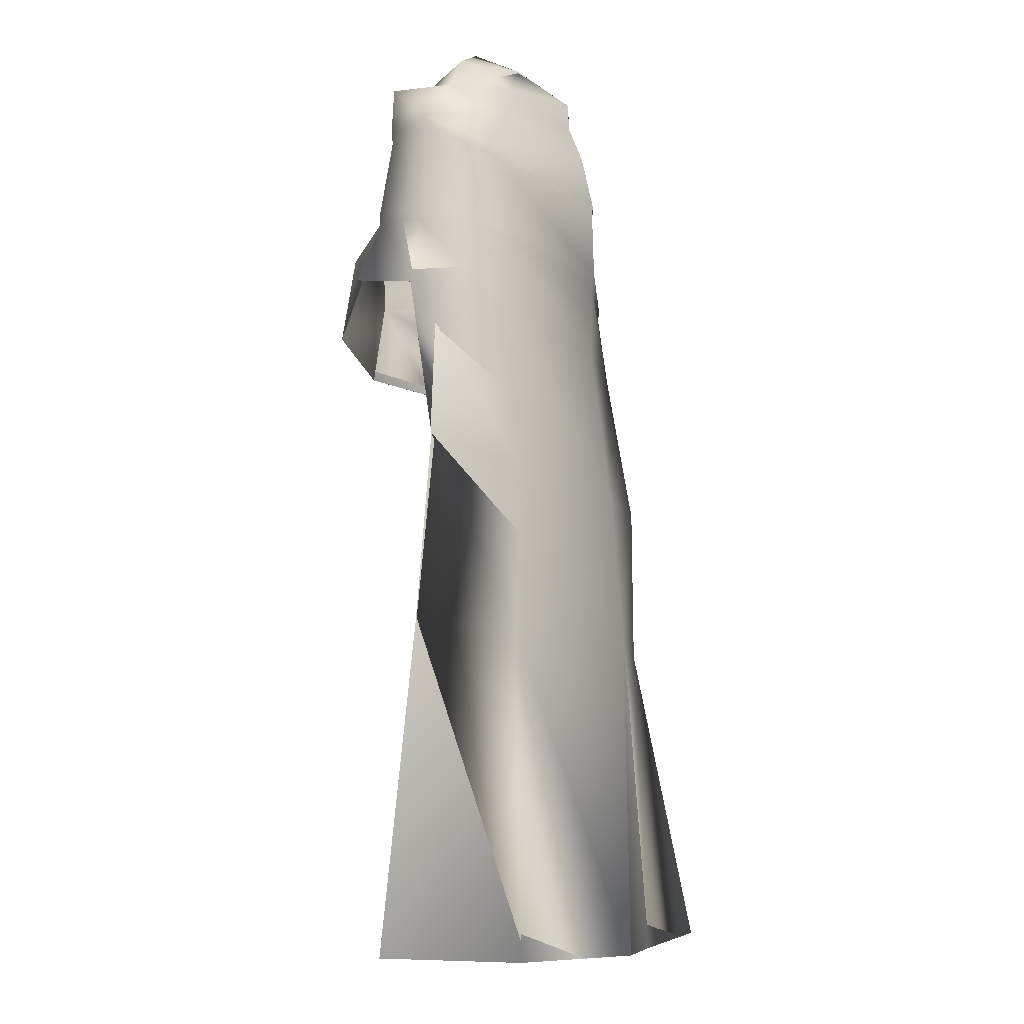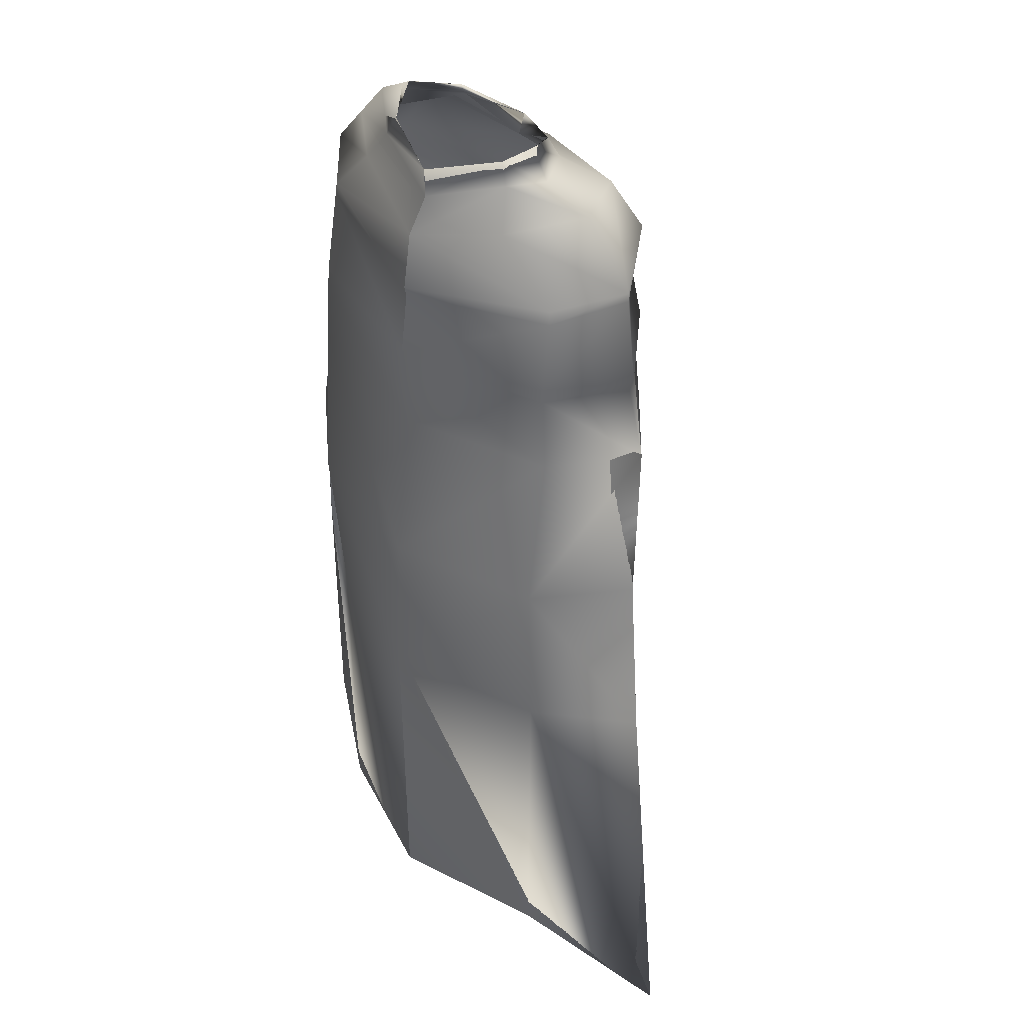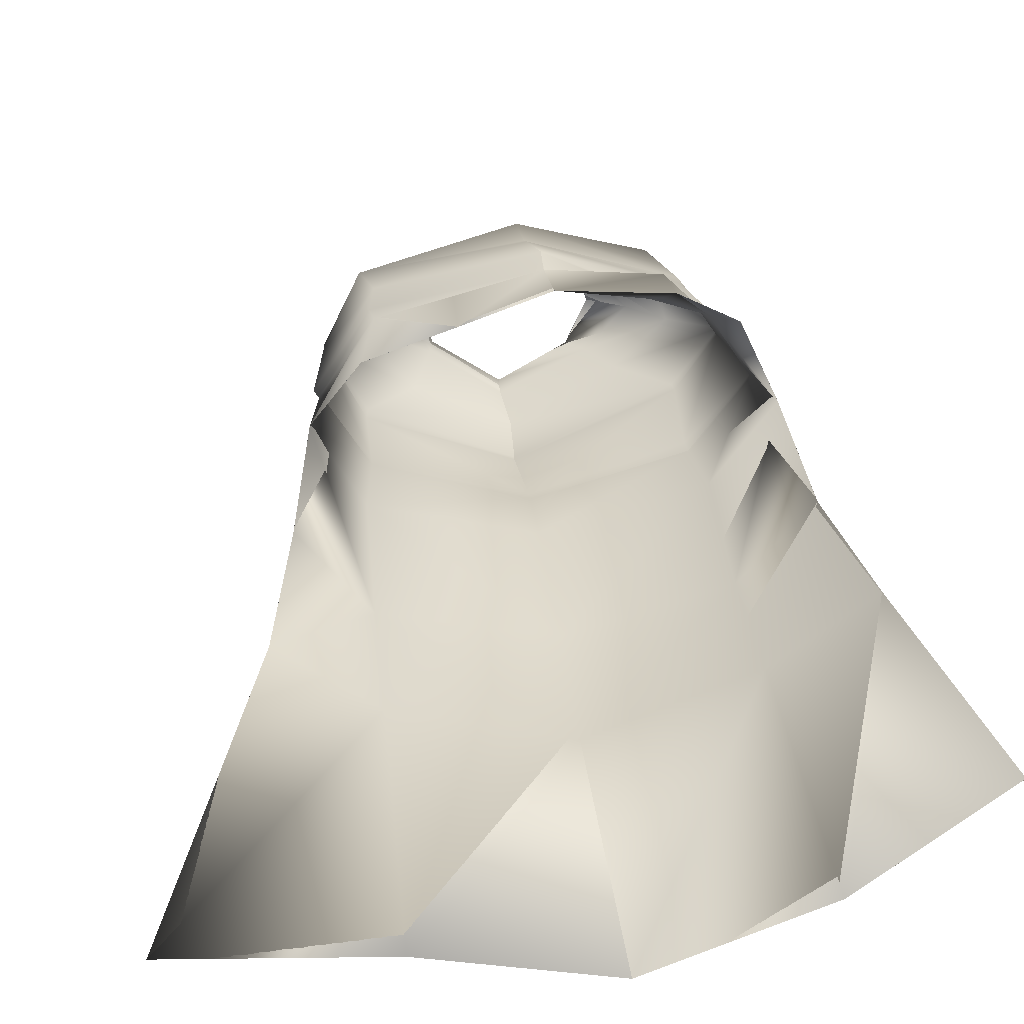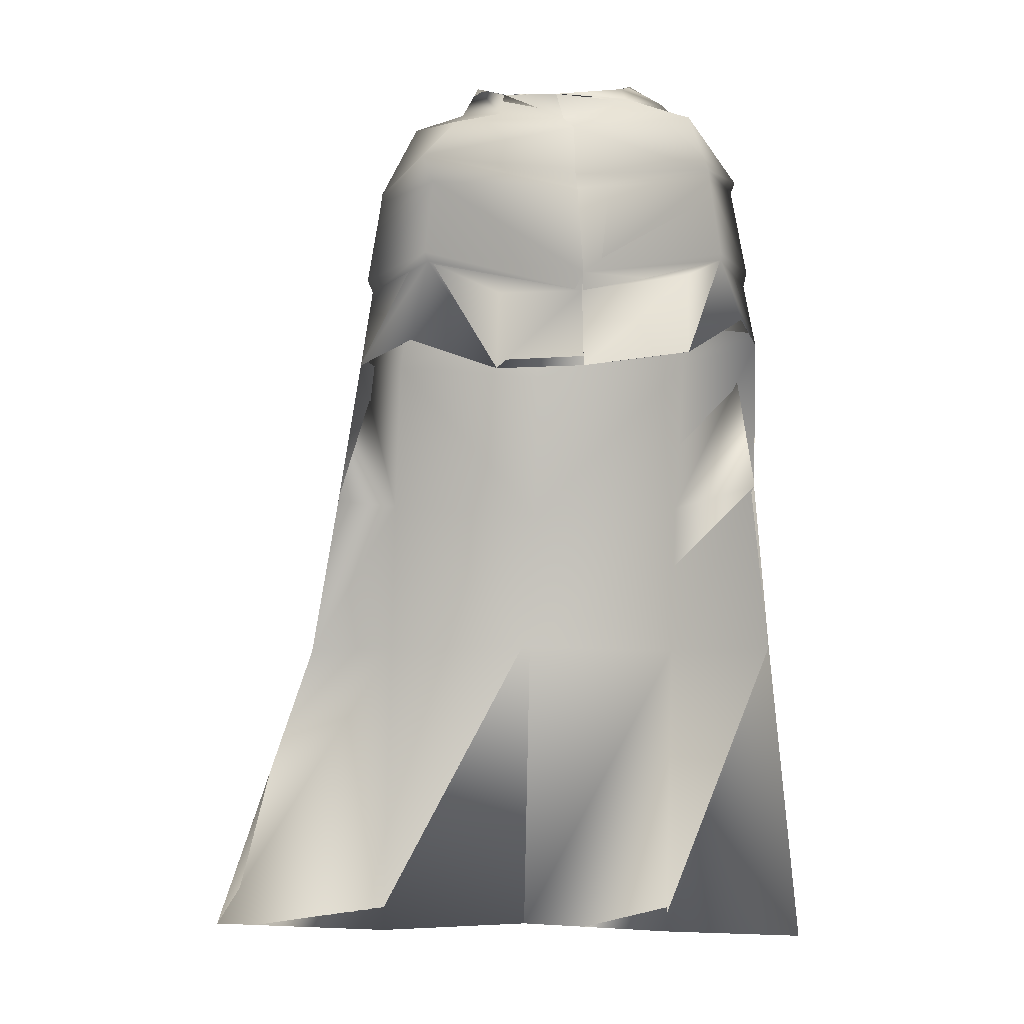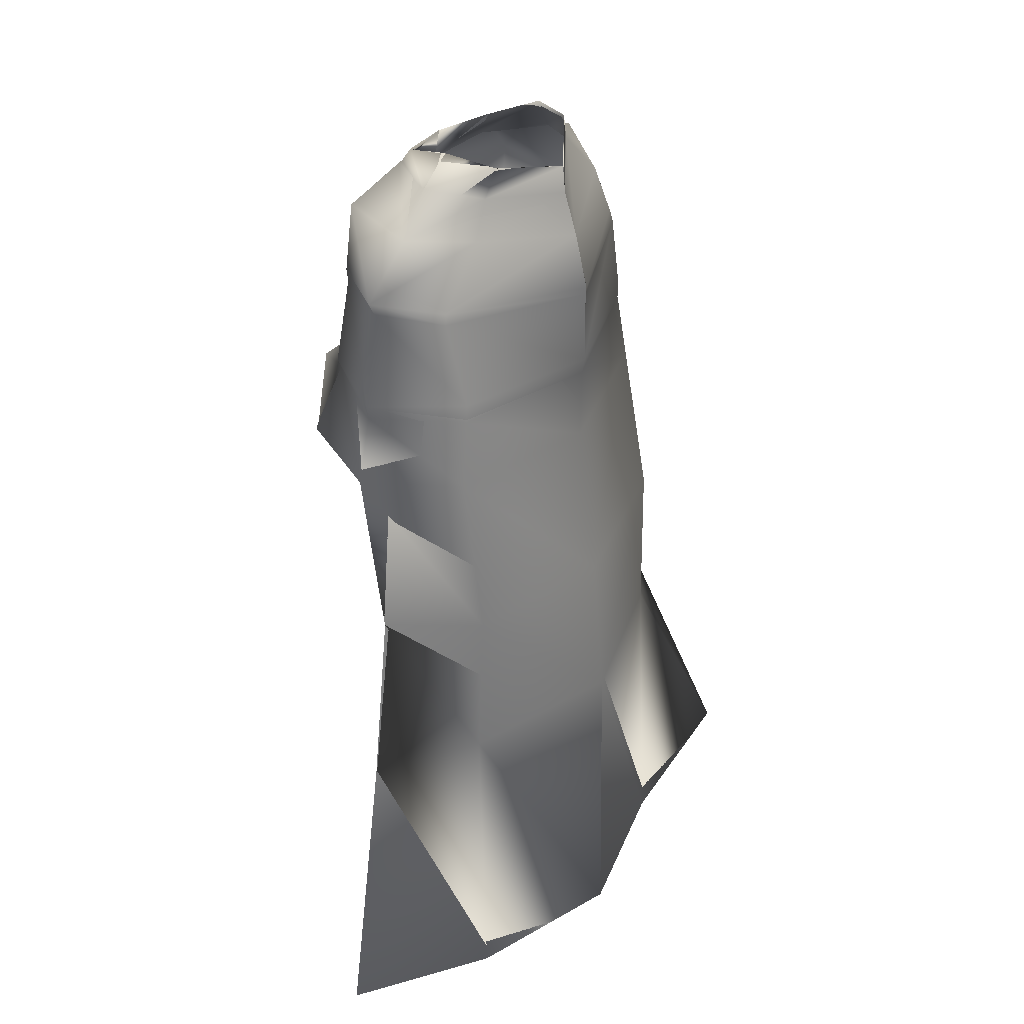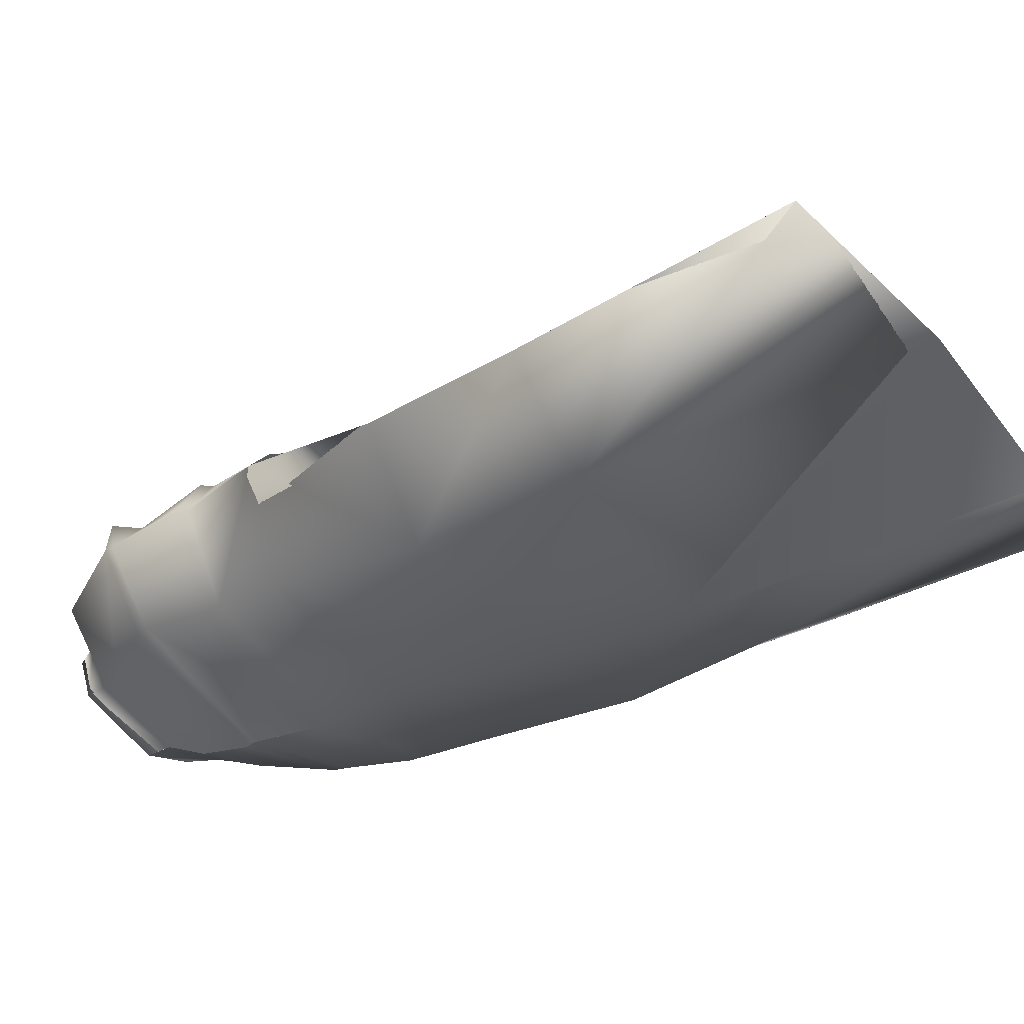
<metadata>
{"format":"obj","ext":"obj","renderer":"f3d","projection":"perspective","resolution":1024,"background":"white","views":[{"elev":-10.0,"azim":111.0,"up":"+Y"},{"elev":38.9,"azim":-135.7,"up":"+Y"},{"elev":27.8,"azim":-6.7,"up":"+Z"},{"elev":-1.7,"azim":-7.7,"up":"+Y"},{"elev":33.5,"azim":121.4,"up":"+Y"},{"elev":-34.6,"azim":-55.0,"up":"+Z"}]}
</metadata>
<code>
o Capa_Stand_Cylinder.003
v 0.1405 2.534 -0.1174
v 0.1062 2.586 -0.1231
v 0.2367 2.574 -0.04134
v 0.1568 2.618 -0.03707
v 0.128 2.558 0.09
v 0.1124 2.57 0.07305
v 0.1923 2.466 -0.1304
v 0.308 2.494 -0.03849
v 0.2636 2.515 0.1119
v 0.2989 2.356 -0.127
v 0.4025 2.394 -0.01968
v 0.3135 2.401 0.09508
v 0.2938 2.161 -0.167
v 0.4316 2.184 -0.02551
v 0.3393 2.207 0.1086
v 0.3119 1.981 -0.1704
v 0.4495 2.015 -0.01337
v 0.3765 2.054 0.144
v 0.2987 1.638 -0.2049
v 0.4591 1.687 -0.06689
v 0.2858 1.297 -0.1833
v 0.4885 1.307 -0.04903
v 0.2333 1.968 0.2464
v 0.317 2.38 0.08896
v 0.3945 2.371 -0.02572
v 0.3022 2.334 -0.1283
v 0.3408 2.194 0.0993
v 0.4226 2.153 -0.02246
v 0.2976 2.125 -0.1704
v 0.2233 2.135 0.1637
v 0.2726 0.6285 -0.1907
v 0.5442 0.6441 -0.002428
v 0.1408 2.534 -0.1189
v 0.1061 2.586 -0.123
v 0.2364 2.575 -0.03798
v 0.1557 2.617 -0.03881
v 0.1266 2.552 0.09115
v 0.114 2.585 0.07281
v 0.1919 2.465 -0.1284
v 0.3079 2.493 -0.03898
v 0.2637 2.516 0.1125
v 0.2995 2.356 -0.1271
v 0.4026 2.394 -0.02011
v 0.3135 2.401 0.09489
v 0.2944 2.161 -0.1696
v 0.4319 2.184 -0.02537
v 0.3387 2.208 0.1075
v 0.3117 1.981 -0.1699
v 0.4493 2.015 -0.01337
v 0.3761 2.054 0.1439
v 0.2987 1.638 -0.2054
v 0.459 1.687 -0.067
v 0.2853 1.297 -0.1829
v 0.4885 1.307 -0.04904
v 0.2333 1.968 0.2463
v 0.3171 2.38 0.08933
v 0.3944 2.371 -0.02583
v 0.3024 2.333 -0.1286
v 0.3401 2.195 0.09859
v 0.4234 2.153 -0.02242
v 0.2974 2.125 -0.1699
v 0.2373 2.142 0.2137
v 0.2726 0.6285 -0.1907
v 0.5441 0.6441 -0.002491
v -0.04627 2.492 -0.1891
v -0.04274 2.55 -0.1876
v -0.1915 2.537 -0.1064
v -0.182 2.591 -0.1075
v -0.2336 2.537 -0.03433
v -0.1992 2.601 -0.03734
v -0.1625 2.517 0.08024
v -0.1504 2.568 0.0564
v -0.02268 2.509 0.1045
v -0.03861 2.563 0.1039
v -0.0331 2.413 -0.2243
v -0.2301 2.466 -0.1561
v -0.3426 2.497 -0.02667
v -0.268 2.489 0.1193
v -0.01491 2.466 0.2038
v -0.03805 2.298 -0.2486
v -0.3392 2.322 -0.1339
v -0.4239 2.341 0.006454
v -0.3434 2.41 0.1341
v -0.01213 2.362 0.2081
v -0.02802 2.138 -0.2534
v -0.3449 2.145 -0.1573
v -0.4543 2.146 -0.001219
v -0.3391 2.192 0.1454
v -0.006148 2.135 0.2754
v -0.02993 1.954 -0.2452
v -0.3661 1.967 -0.1706
v -0.4716 1.952 0.01497
v -0.3682 2 0.1203
v -0.006164 1.932 0.279
v -0.03005 1.623 -0.2882
v -0.3743 1.641 -0.2256
v -0.5183 1.647 -0.04955
v -0.03929 1.305 -0.3112
v -0.3827 1.307 -0.2252
v -0.5757 1.304 -0.08241
v -0.1881 1.93 0.2158
v -0.04034 2.281 -0.2457
v -0.3184 2.355 0.1215
v -0.4249 2.322 0.006369
v -0.3436 2.296 -0.1393
v -0.00979 2.329 0.2191
v -0.02855 2.105 -0.2475
v -0.005679 2.098 0.2531
v -0.3312 2.174 0.1352
v -0.4418 2.12 -0.00064
v -0.3457 2.115 -0.1552
v -0.1782 2.068 0.191
v -0.05269 0.6339 -0.3174
v -0.3991 0.6378 -0.2473
v -0.7893 0.6633 -0.2372
v -0.04657 2.492 -0.1901
v -0.04135 2.55 -0.1875
v -0.1915 2.539 -0.1073
v -0.1819 2.59 -0.1072
v -0.2348 2.537 -0.03496
v -0.1989 2.601 -0.03722
v -0.1631 2.519 0.08081
v -0.1517 2.567 0.05591
v -0.02272 2.509 0.1049
v -0.03874 2.562 0.1041
v -0.03327 2.413 -0.2244
v -0.2297 2.467 -0.1553
v -0.3429 2.497 -0.02749
v -0.2686 2.489 0.1193
v -0.01532 2.466 0.2018
v -0.03805 2.298 -0.2486
v -0.3393 2.323 -0.134
v -0.4241 2.341 0.006348
v -0.344 2.41 0.134
v -0.01212 2.362 0.2081
v -0.02817 2.138 -0.2535
v -0.3452 2.145 -0.158
v -0.4552 2.146 -0.002673
v -0.3384 2.192 0.1428
v -0.006241 2.135 0.2753
v -0.03011 1.954 -0.2452
v -0.3663 1.967 -0.1707
v -0.4715 1.952 0.015
v -0.3681 2 0.1201
v -0.006236 1.932 0.2789
v -0.03026 1.623 -0.2884
v -0.3744 1.641 -0.2257
v -0.5183 1.647 -0.04957
v -0.03934 1.305 -0.3112
v -0.3828 1.307 -0.2254
v -0.5757 1.304 -0.08242
v -0.1882 1.93 0.2157
v -0.04036 2.281 -0.2457
v -0.3185 2.355 0.1215
v -0.4254 2.322 0.005866
v -0.3438 2.296 -0.1394
v -0.009856 2.329 0.219
v -0.02866 2.105 -0.2476
v -0.005579 2.098 0.2533
v -0.3323 2.174 0.1329
v -0.4439 2.12 -0.00205
v -0.3459 2.115 -0.1561
v -0.1816 2.096 0.2073
v -0.05272 0.6339 -0.3174
v -0.3991 0.6378 -0.2473
v -0.7893 0.6633 -0.2372
f 65 1 66
f 1 3 2
f 3 5 6
f 5 73 74
f 5 9 73
f 3 8 5
f 1 7 8
f 65 75 7
f 9 12 79
f 8 11 9
f 7 10 11
f 75 80 10
f 24 15 89
f 25 14 24
f 26 13 25
f 102 85 26
f 30 23 94
f 28 17 27
f 29 16 28
f 107 90 29
f 16 19 17
f 90 95 16
f 19 21 20
f 95 98 19
f 27 18 23
f 11 25 12
f 10 26 11
f 80 102 10
f 12 24 106
f 14 28 15
f 13 29 14
f 85 107 13
f 89 30 108
f 22 21 31
f 21 98 113
f 116 117 33
f 33 34 35
f 35 36 38
f 37 38 125
f 37 124 41
f 35 37 40
f 33 35 40
f 116 33 39
f 41 130 44
f 40 41 43
f 39 40 43
f 126 39 42
f 56 157 140
f 57 56 46
f 58 57 45
f 153 58 136
f 62 159 145
f 60 59 49
f 61 60 48
f 158 61 141
f 48 49 51
f 141 48 146
f 51 52 53
f 146 51 149
f 59 62 55
f 43 44 57
f 42 43 58
f 131 42 153
f 44 135 157
f 46 47 60
f 45 46 61
f 136 45 158
f 59 159 62
f 54 64 63
f 53 63 164
f 6 74 38
f 94 23 55
f 32 31 64
f 2 4 34
f 66 2 117
f 4 6 38
f 18 17 50
f 17 20 52
f 22 32 54
f 31 113 63
f 23 18 50
f 20 22 52
f 65 66 68
f 67 68 69
f 69 70 71
f 71 72 73
f 71 73 78
f 69 71 77
f 67 69 77
f 65 67 75
f 78 79 83
f 77 78 82
f 76 77 82
f 75 76 81
f 103 106 89
f 104 103 87
f 105 104 86
f 102 105 85
f 112 108 101
f 110 109 92
f 111 110 92
f 107 111 91
f 91 92 96
f 90 91 95
f 96 97 100
f 95 96 98
f 109 112 101
f 82 83 104
f 81 82 105
f 80 81 105
f 83 84 106
f 87 88 110
f 86 87 111
f 85 86 111
f 109 108 112
f 100 115 99
f 99 114 98
f 116 118 119
f 118 120 119
f 120 122 121
f 122 124 123
f 122 129 124
f 120 128 122
f 118 127 128
f 116 126 118
f 129 134 130
f 128 133 129
f 127 132 133
f 126 131 132
f 154 139 140
f 155 138 154
f 156 137 155
f 153 136 156
f 163 152 159
f 161 143 160
f 162 142 143
f 158 141 142
f 142 147 143
f 141 146 142
f 147 150 151
f 146 149 147
f 160 144 152
f 133 155 134
f 132 156 133
f 131 153 156
f 134 154 157
f 138 161 139
f 137 162 138
f 136 158 162
f 160 163 159
f 151 150 166
f 150 149 165
f 72 123 74
f 89 140 159
f 94 145 152
f 73 124 130
f 115 166 114
f 102 153 80
f 68 119 121
f 79 130 84
f 106 157 89
f 66 117 68
f 74 125 124
f 85 136 102
f 113 164 149
f 70 121 123
f 93 144 143
f 92 143 97
f 100 151 166
f 75 126 65
f 114 165 113
f 108 159 94
f 101 152 144
f 80 131 126
f 97 148 100
f 65 116 66
f 84 135 106
f 1 2 66
f 3 4 2
f 4 3 6
f 6 5 74
f 9 79 73
f 8 9 5
f 3 1 8
f 1 65 7
f 12 84 79
f 11 12 9
f 8 7 11
f 7 75 10
f 106 24 89
f 14 15 24
f 13 14 25
f 85 13 26
f 108 30 94
f 17 18 27
f 16 17 28
f 90 16 29
f 19 20 17
f 95 19 16
f 21 22 20
f 98 21 19
f 30 27 23
f 25 24 12
f 26 25 11
f 102 26 10
f 84 12 106
f 28 27 15
f 29 28 14
f 107 29 13
f 15 27 89
f 27 30 89
f 32 22 31
f 31 21 113
f 117 34 33
f 34 36 35
f 37 35 38
f 124 37 125
f 124 130 41
f 37 41 40
f 39 33 40
f 126 116 39
f 130 135 44
f 41 44 43
f 42 39 43
f 131 126 42
f 47 56 140
f 56 47 46
f 57 46 45
f 58 45 136
f 55 62 145
f 59 50 49
f 60 49 48
f 61 48 141
f 49 52 51
f 48 51 146
f 52 54 53
f 51 53 149
f 50 59 55
f 44 56 57
f 43 57 58
f 42 58 153
f 56 44 157
f 47 59 60
f 46 60 61
f 45 61 158
f 47 140 59
f 140 159 59
f 53 54 63
f 149 53 164
f 74 125 38
f 145 94 55
f 31 63 64
f 4 36 34
f 2 34 117
f 36 4 38
f 17 49 50
f 49 17 52
f 32 64 54
f 113 164 63
f 55 23 50
f 22 54 52
f 67 65 68
f 68 70 69
f 70 72 71
f 72 74 73
f 73 79 78
f 71 78 77
f 76 67 77
f 67 76 75
f 79 84 83
f 78 83 82
f 81 76 82
f 80 75 81
f 88 103 89
f 103 88 87
f 104 87 86
f 105 86 85
f 108 94 101
f 109 93 92
f 91 111 92
f 90 107 91
f 92 97 96
f 91 96 95
f 99 96 100
f 96 99 98
f 93 109 101
f 83 103 104
f 82 104 105
f 102 80 105
f 103 83 106
f 88 109 110
f 87 110 111
f 107 85 111
f 88 89 108
f 109 88 108
f 115 114 99
f 114 113 98
f 117 116 119
f 120 121 119
f 122 123 121
f 124 125 123
f 129 130 124
f 128 129 122
f 120 118 128
f 126 127 118
f 134 135 130
f 133 134 129
f 128 127 133
f 127 126 132
f 157 154 140
f 138 139 154
f 137 138 155
f 136 137 156
f 152 145 159
f 143 144 160
f 161 162 143
f 162 158 142
f 147 148 143
f 146 147 142
f 148 147 151
f 149 150 147
f 163 160 152
f 155 154 134
f 156 155 133
f 132 131 156
f 135 134 157
f 161 160 139
f 162 161 138
f 137 136 162
f 139 160 159
f 140 139 159
f 150 165 166
f 149 164 165
f 123 125 74
f 108 89 159
f 101 94 152
f 79 73 130
f 166 165 114
f 153 131 80
f 70 68 121
f 130 135 84
f 157 140 89
f 117 119 68
f 73 74 124
f 136 153 102
f 98 113 149
f 72 70 123
f 92 93 143
f 143 148 97
f 115 100 166
f 126 116 65
f 165 164 113
f 159 145 94
f 93 101 144
f 75 80 126
f 148 151 100
f 116 117 66
f 135 157 106

</code>
